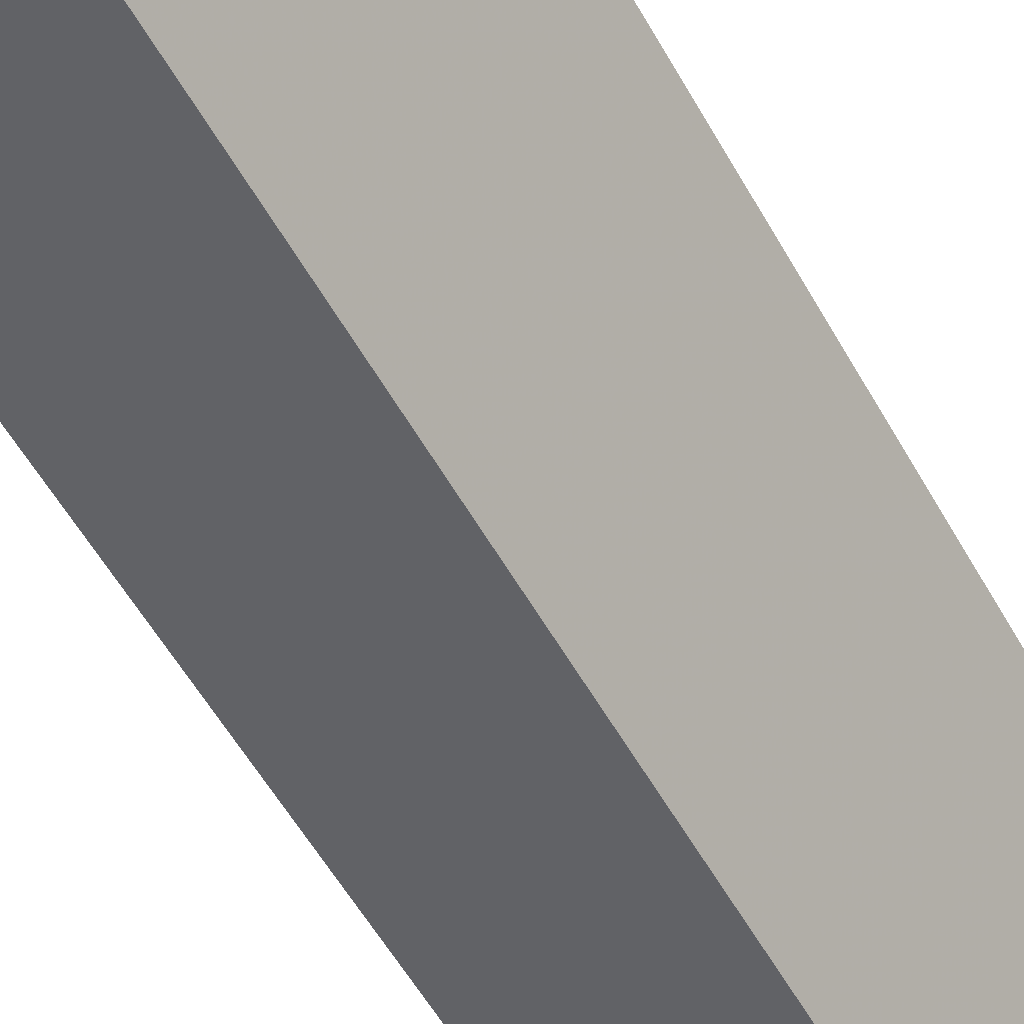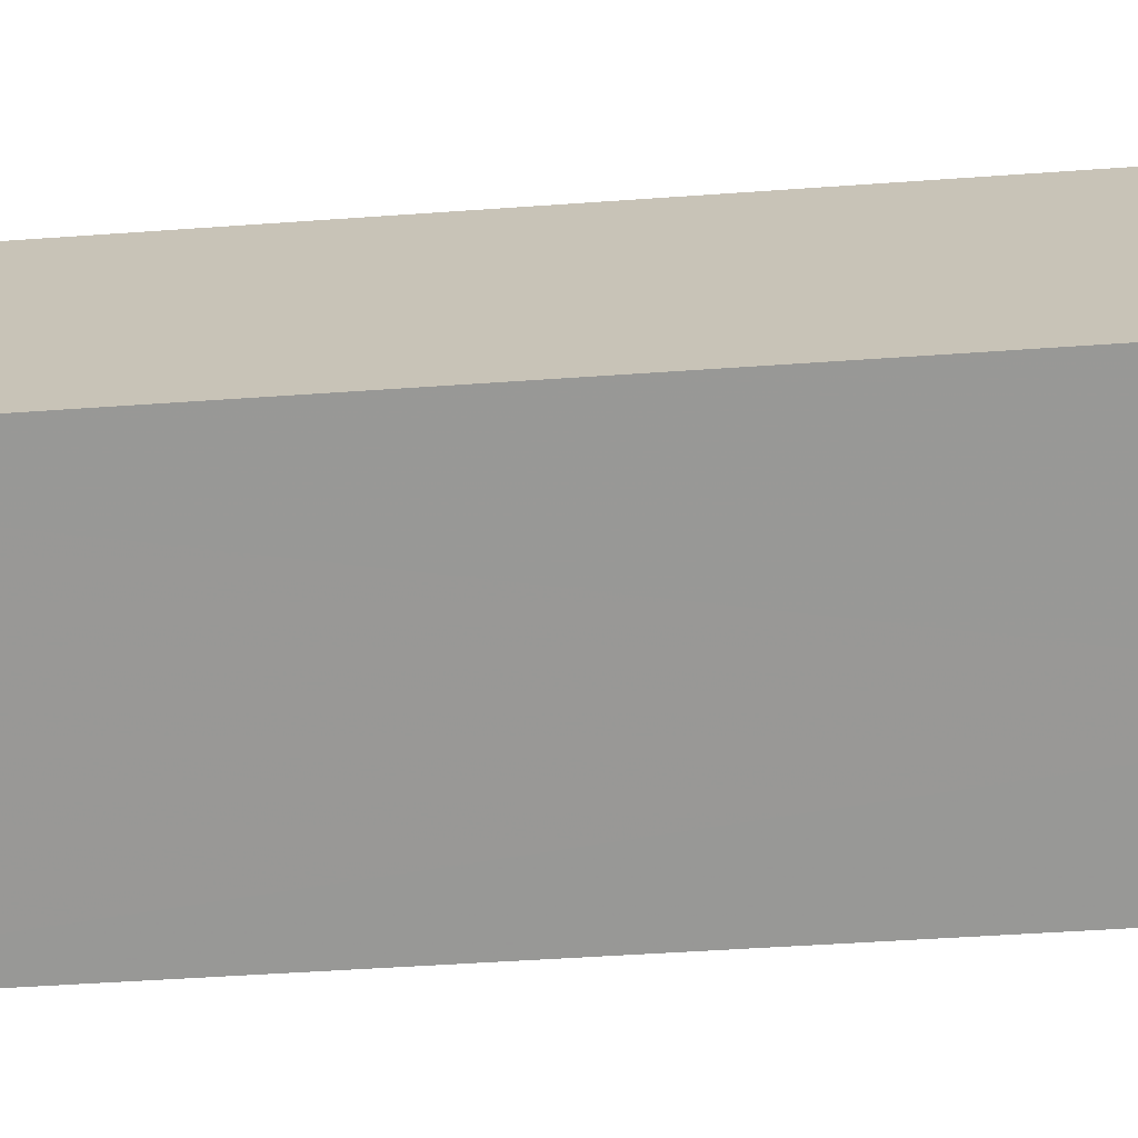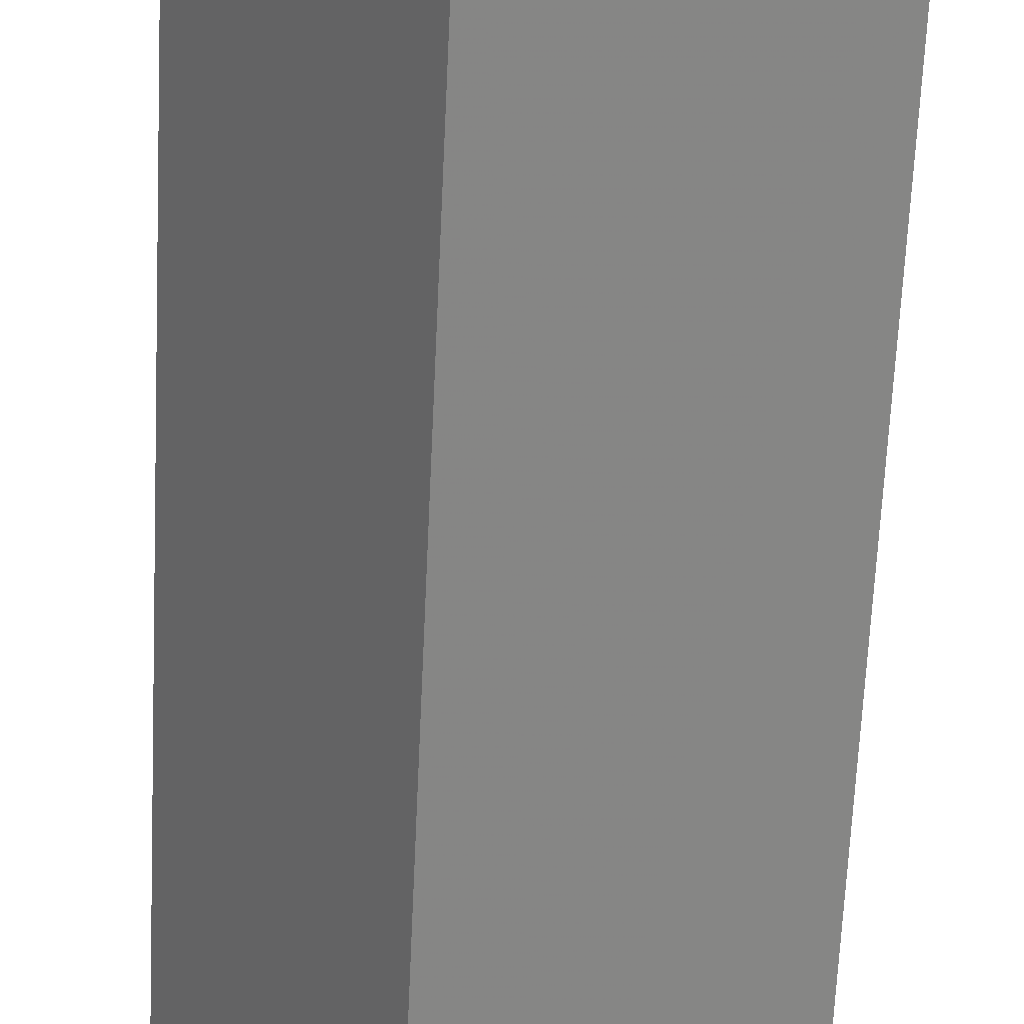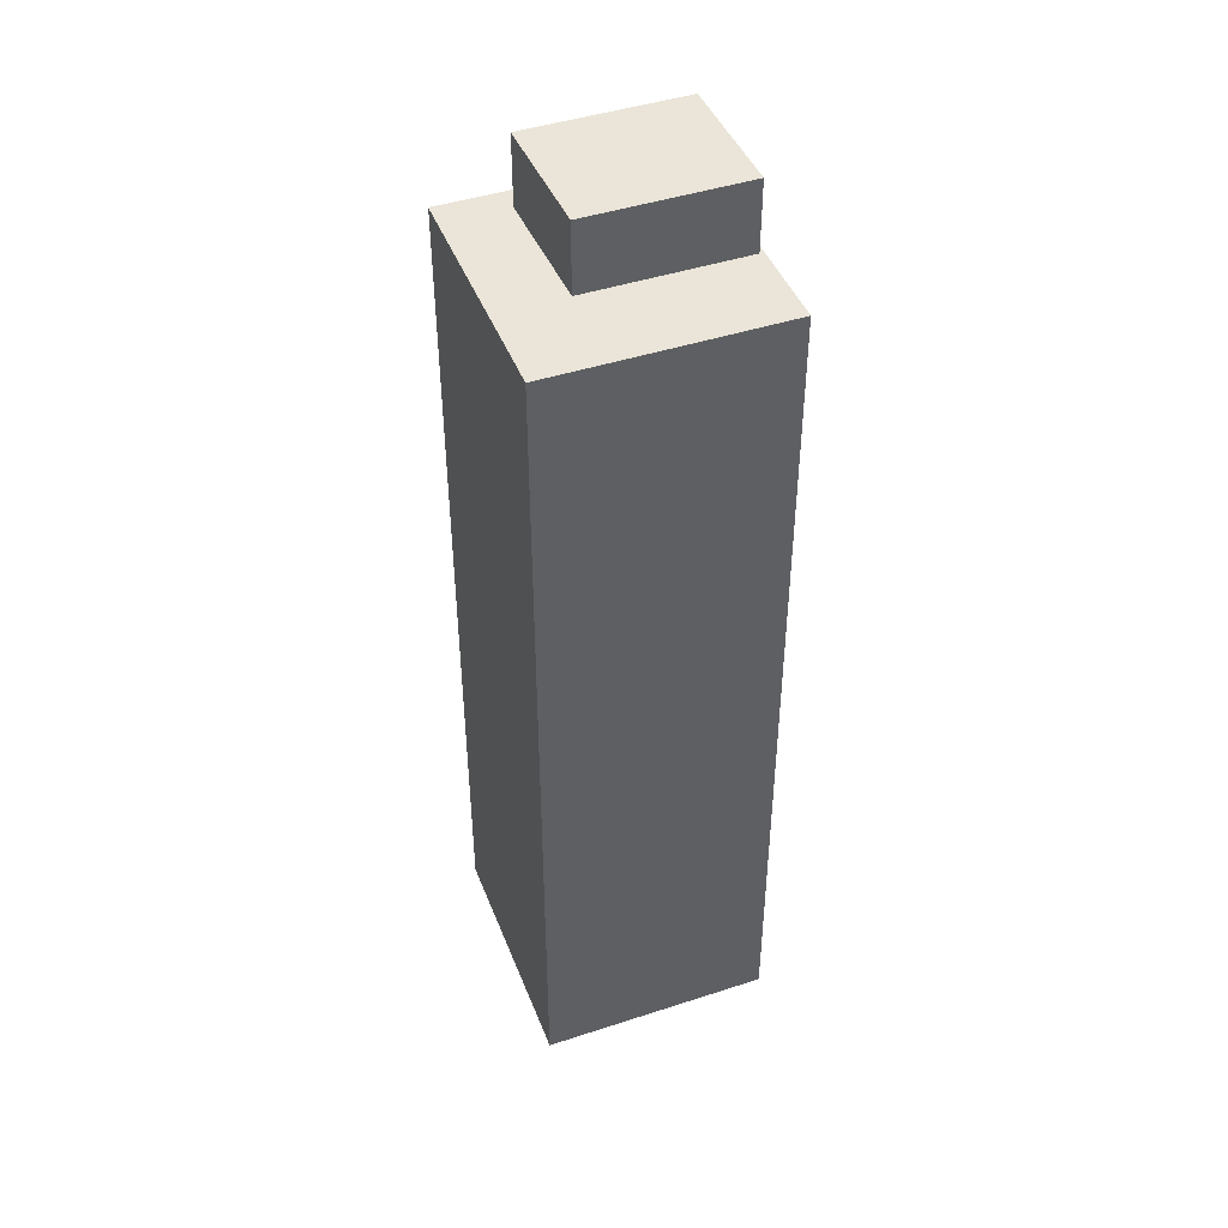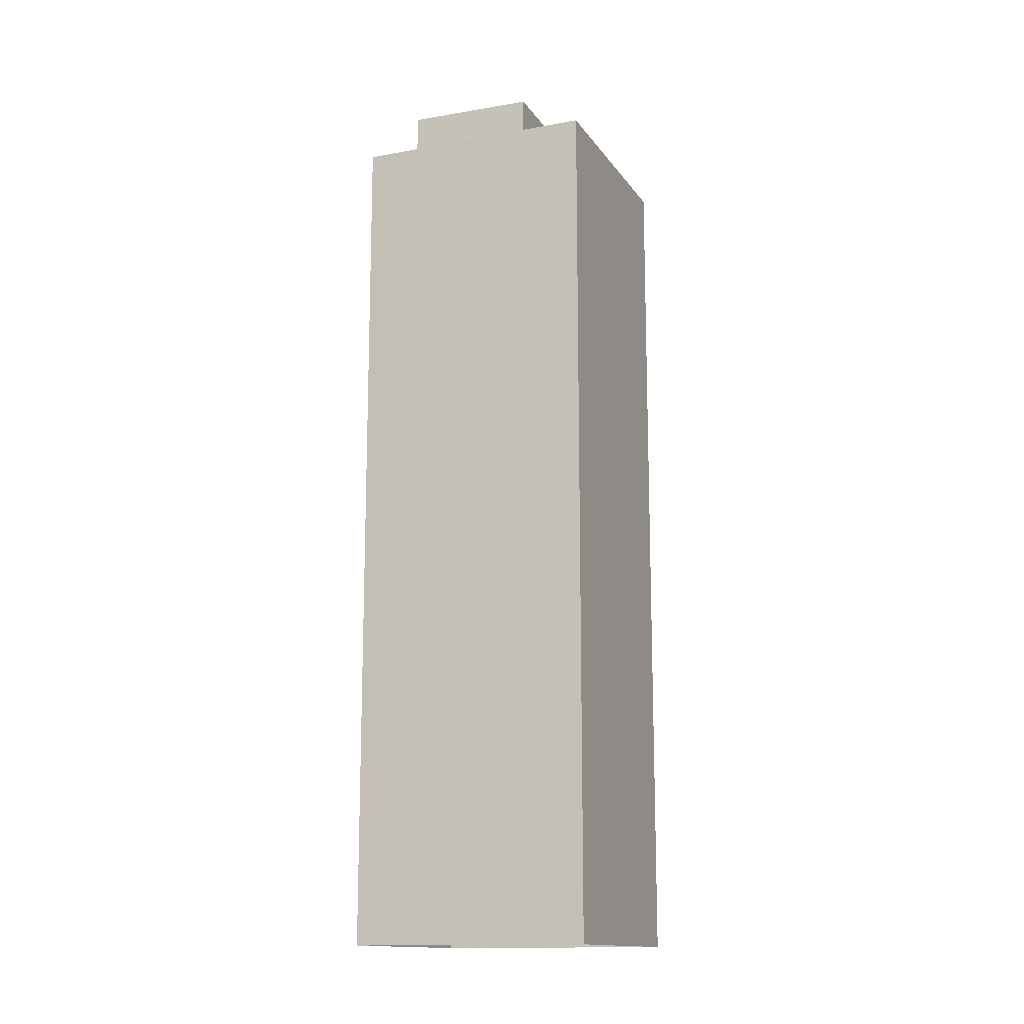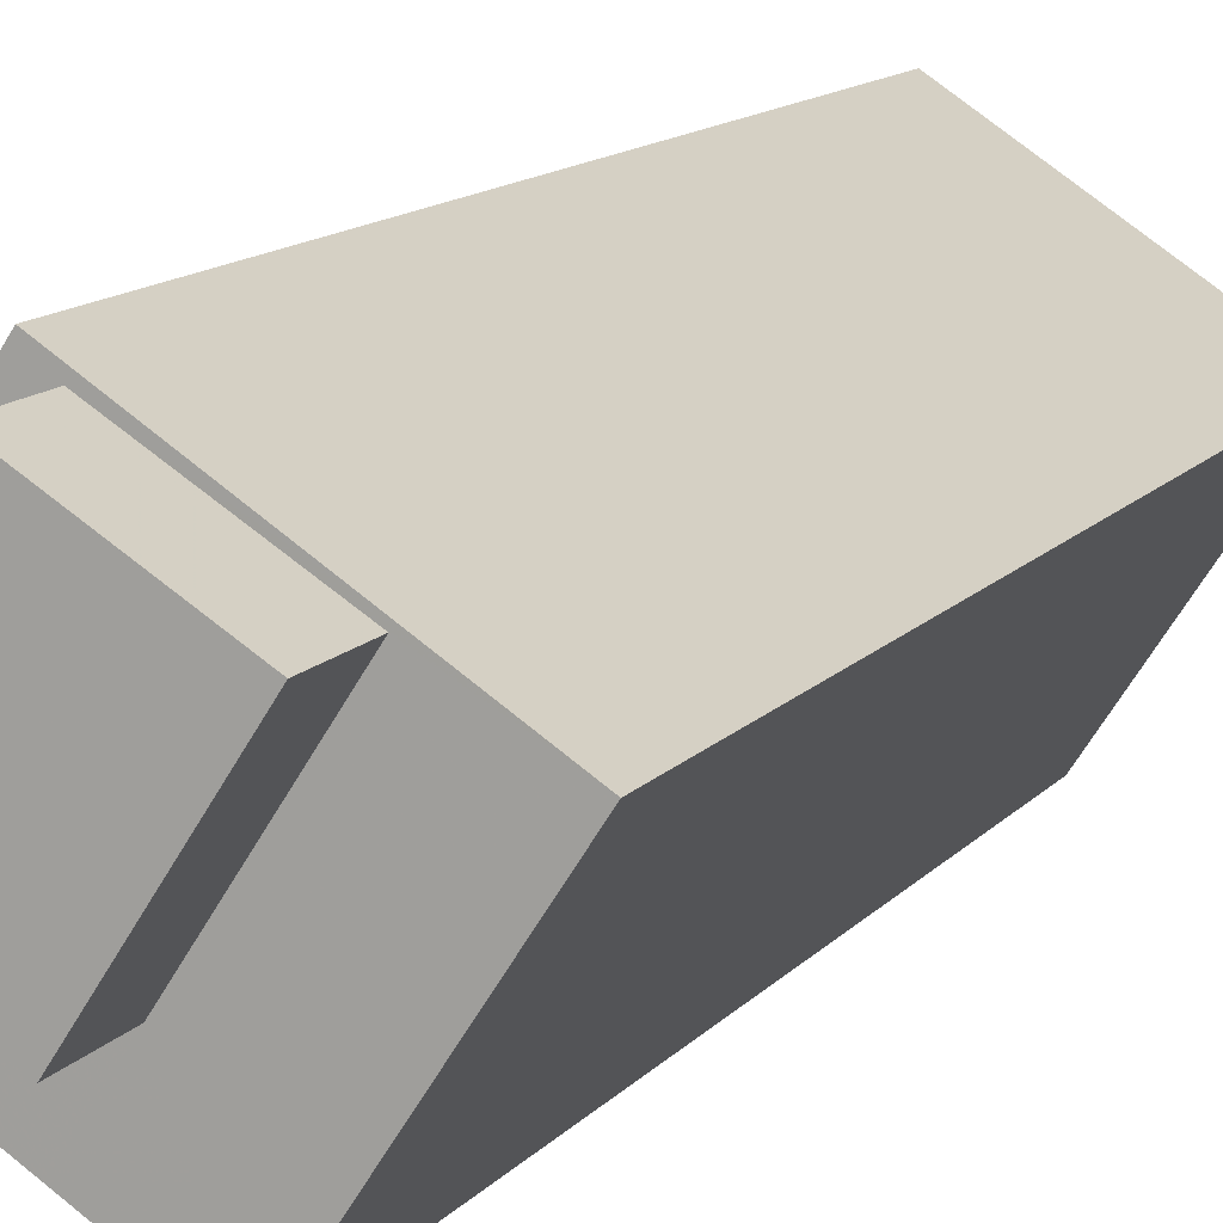
<metadata>
{"format":"obj","ext":"obj","renderer":"f3d","projection":"perspective","resolution":1024,"background":"white","views":[{"elev":-55.8,"azim":28.9,"up":"+Y"},{"elev":-35.9,"azim":-84.2,"up":"+Y"},{"elev":-62.6,"azim":177.4,"up":"+Y"},{"elev":44.8,"azim":36.1,"up":"+Z"},{"elev":-14.1,"azim":-11.0,"up":"+Z"},{"elev":11.6,"azim":22.3,"up":"+Y"}]}
</metadata>
<code>
v -1.221e+04 -3.391e+04 33.92
v -1.222e+04 -3.391e+04 33.92
v -1.222e+04 -3.391e+04 33.92
v -1.222e+04 -3.39e+04 33.92
v -1.222e+04 -3.391e+04 53.94
v -1.222e+04 -3.391e+04 53.94
v -1.222e+04 -3.391e+04 53.94
v -1.222e+04 -3.391e+04 53.94
v -1.222e+04 -3.39e+04 53.94
v -1.222e+04 -3.391e+04 53.94
v -1.222e+04 -3.391e+04 53.94
v -1.222e+04 -3.391e+04 53.94
v -1.221e+04 -3.391e+04 53.94
v -1.222e+04 -3.391e+04 53.94
v -1.222e+04 -3.391e+04 55.59
v -1.222e+04 -3.391e+04 55.59
v -1.222e+04 -3.391e+04 55.59
v -1.222e+04 -3.391e+04 55.59
f 1 2 3
f 4 1 3
f 5 6 7
f 7 8 5
f 8 7 9
f 10 11 12
f 9 11 10
f 7 11 9
f 12 13 10
f 14 13 6
f 5 14 6
f 6 13 12
f 15 16 17
f 18 15 17
f 8 9 4
f 3 8 4
f 10 1 4
f 4 9 10
f 13 1 10
f 14 2 1
f 13 14 1
f 2 5 3
f 3 5 8
f 14 5 2
f 6 17 16
f 7 6 16
f 11 16 15
f 11 7 16
f 11 15 18
f 12 11 18
f 12 18 17
f 6 12 17

</code>
